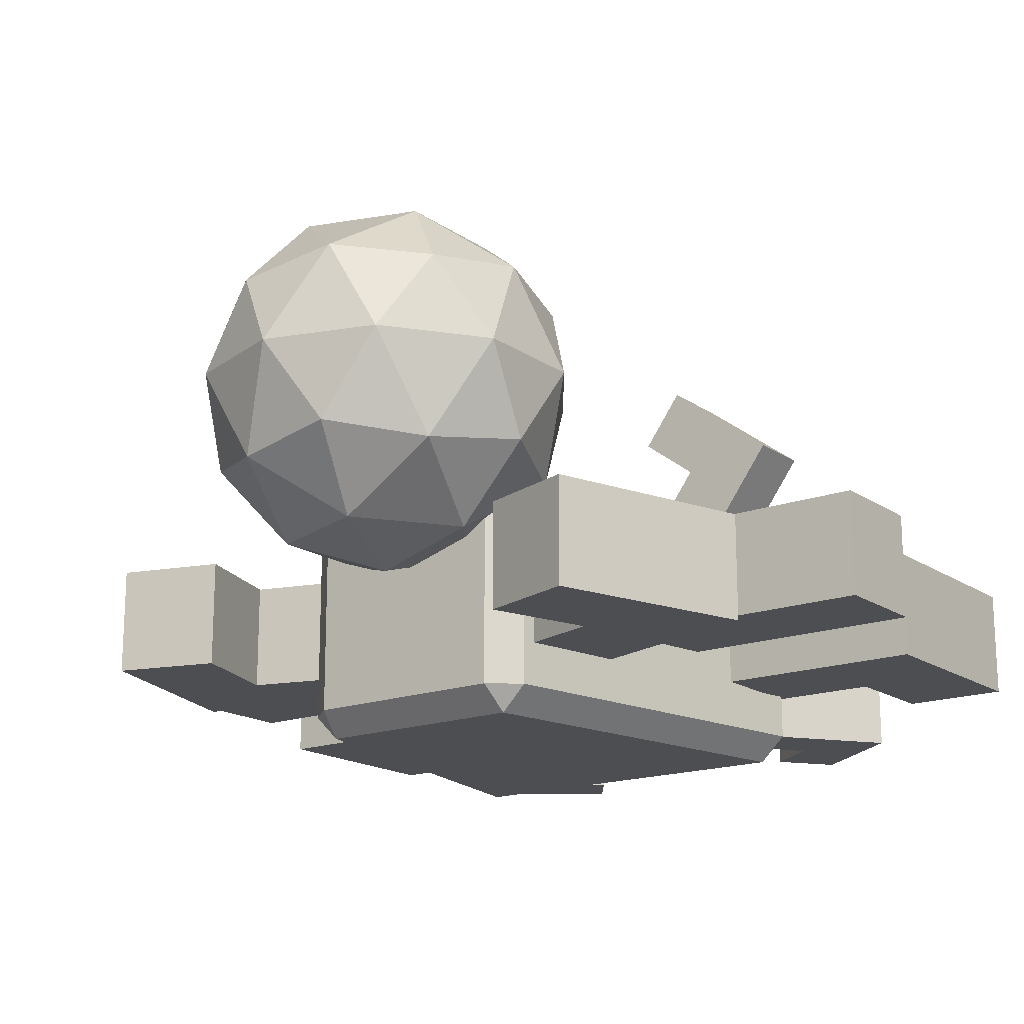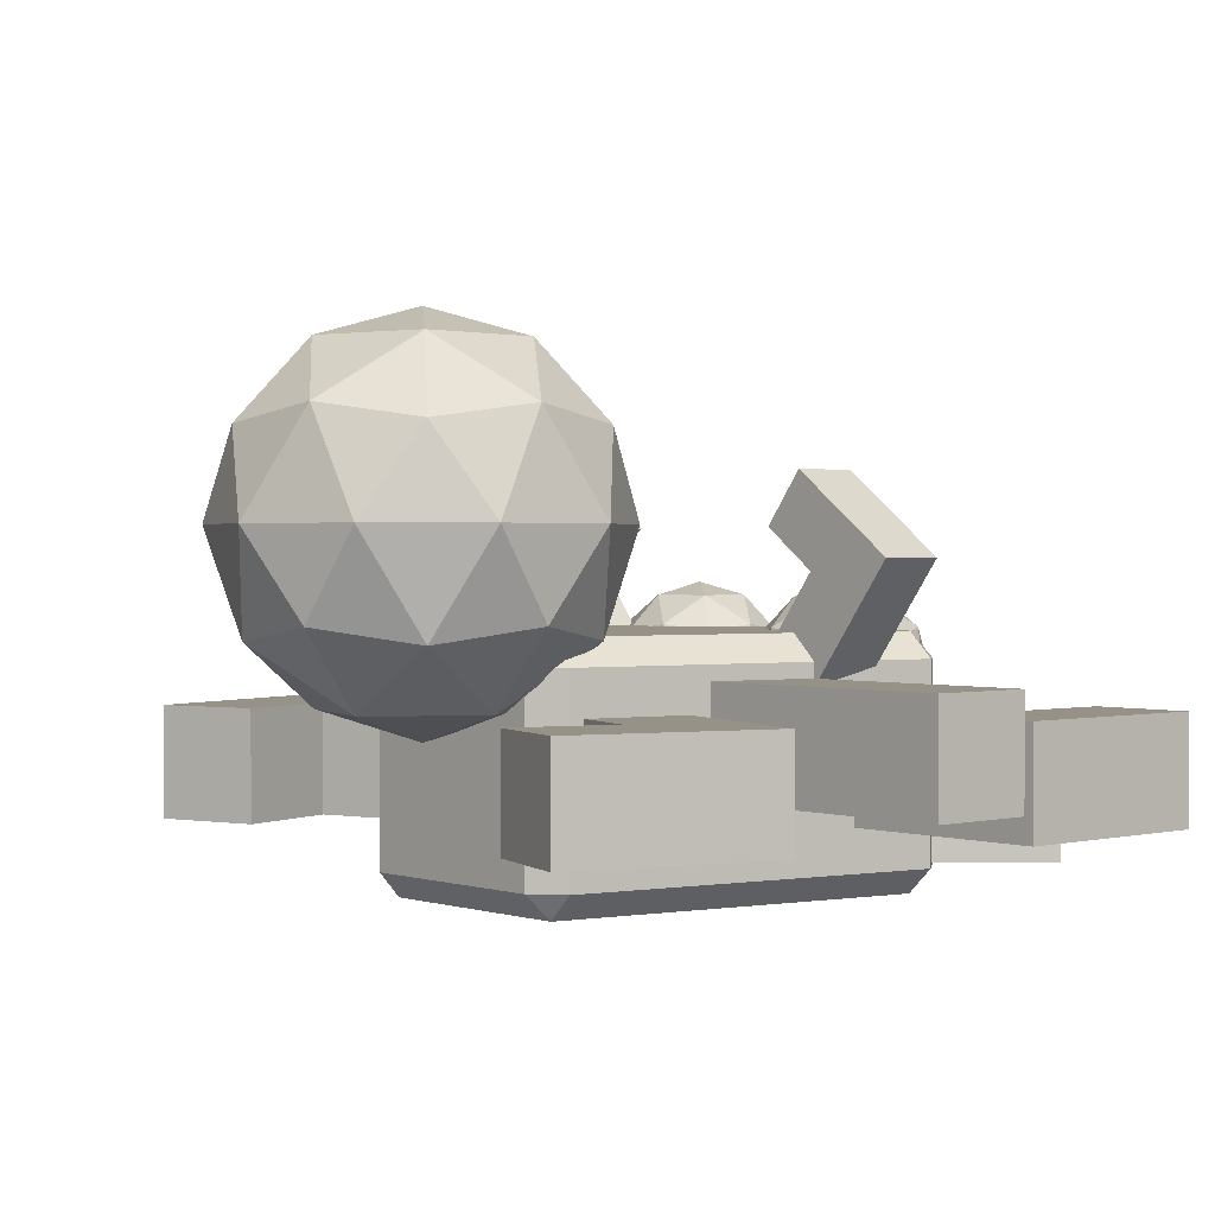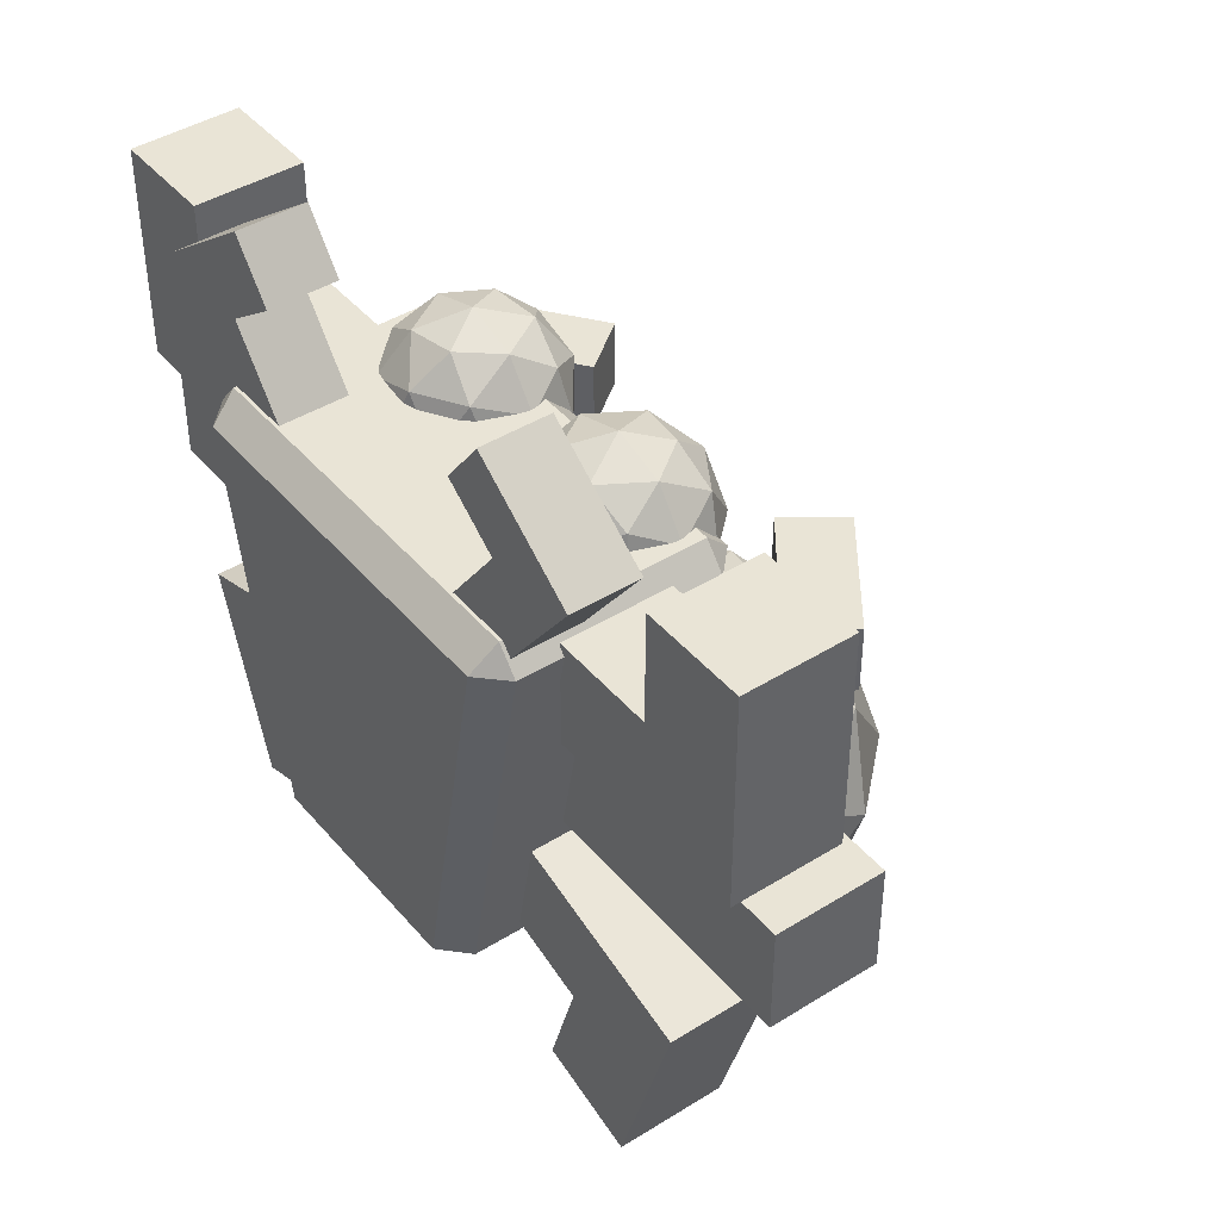
<metadata>
{"format":"obj","ext":"obj","renderer":"f3d","projection":"perspective","resolution":1024,"background":"white","views":[{"elev":-17.2,"azim":-143.3,"up":"+Y"},{"elev":1.2,"azim":-131.2,"up":"+Y"},{"elev":42.7,"azim":53.3,"up":"+Z"}]}
</metadata>
<code>
o Cube
v -0.2792 0.2792 -0.2792
v -0.2792 -0.2792 -0.2792
v -0.2792 0.2792 0.2792
v -0.2792 -0.2792 0.2792
v 0.2792 -0.2792 0.2792
v 0.2792 0.2792 0.2792
v 0.2792 -0.2792 -0.2792
v 0.2792 0.2792 -0.2792
v 0.7645 -0.2774 -0.3439
v 0.7645 0.2774 -0.3439
v 0.5983 -0.2774 -0.8732
v 0.5983 0.2774 -0.8732
v 1.803 -0.2774 -0.67
v 1.803 0.2774 -0.67
v 1.637 -0.2774 -1.199
v 1.637 0.2774 -1.199
v 1.118 -0.2774 -1.036
v 1.118 0.2774 -1.036
v 1.284 -0.2774 -0.5069
v 1.284 0.2774 -0.5069
v 0.9487 0.2774 -1.574
v 1.468 0.2774 -1.738
v 1.468 -0.2774 -1.738
v 0.9487 -0.2774 -1.574
v 1.057 -0.2774 0.4789
v 1.057 0.2774 0.4789
v 1.057 -0.2774 1.034
v 1.057 0.2774 1.034
v 2.146 -0.2774 0.4789
v 2.146 0.2774 0.4789
v 2.146 -0.2774 1.034
v 2.146 0.2774 1.034
v 1.602 -0.2774 1.034
v 1.602 0.2774 1.034
v 1.602 -0.2774 0.4789
v 1.602 0.2774 0.4789
v 1.602 0.2774 1.598
v 2.146 0.2774 1.598
v 2.146 -0.2774 1.598
v 1.602 -0.2774 1.598
v 0.7825 -0.1256 -0.2513
v 0.7825 0.4292 -0.2513
v 0.7825 -0.1256 0.3036
v 0.7825 0.4292 0.3036
v 2.241 -0.1256 -0.2513
v 2.241 0.4292 -0.2513
v 2.241 -0.1256 0.3036
v 2.241 0.4292 0.3036
v 1.327 -0.1256 0.3036
v 1.327 0.4292 0.3036
v 1.327 -0.1256 -0.2513
v 1.327 0.4292 -0.2513
v 1.004 -0.1435 1.015
v 0.7258 -0.1435 1.224
v 0.7258 -0.4911 1.224
v 1.004 -0.4911 1.015
v 1.413 -0.4911 1.561
v 1.413 -0.1435 1.561
v 1.134 -0.4911 1.77
v 1.134 -0.1435 1.77
v 0.93 -0.4911 1.497
v 0.93 -0.1435 1.497
v 1.208 -0.4911 1.288
v 1.208 -0.1435 1.288
v 0.6471 -0.1435 1.708
v 0.8514 -0.1435 1.981
v 0.8514 -0.4911 1.981
v 0.6471 -0.4911 1.708
v 0.8192 -0.1435 0.7684
v 0.5409 -0.1435 0.9766
v 0.5409 -0.4911 0.9766
v 0.8192 -0.4911 0.7684
v 0.1867 0.6169 1.189
v 0.6392 0.6169 1.336
v 0.8416 0.2122 0.713
v 0.3891 0.2122 0.566
v 0.1094 0.2122 0.9509
v 0.3891 0.2122 1.336
v 0.8416 0.2122 1.189
v 0.5141 -0.03796 0.9509
v 1.004 0.4516 0.3125
v 0.7258 0.6598 0.3125
v 0.7258 0.6598 0.66
v 1.004 0.4516 0.66
v 1.413 0.9976 0.66
v 1.413 0.9976 0.3125
v 1.134 1.206 0.66
v 1.134 1.206 0.3125
v 0.93 0.9328 0.66
v 0.93 0.9328 0.3125
v 1.208 0.7246 0.66
v 1.208 0.7246 0.3125
v 0.6471 1.144 0.3125
v 0.8514 1.417 0.3125
v 0.8514 1.417 0.66
v 0.6471 1.144 0.66
v 0.8192 0.2045 0.3125
v 0.5409 0.4128 0.3125
v 0.5409 0.4128 0.66
v 0.8192 0.2045 0.66
v 0.1867 0.6169 0.713
v 0.6392 0.6169 0.566
v 0.9189 0.6169 0.9509
v 0.5141 0.8671 0.9509
v 0.9445 0.4145 0.8111
v 0.9445 0.4145 1.091
v 0.2027 0.1766 0.7247
v 0.2027 0.1766 1.177
v 0.2762 0.02962 0.9509
v 0.7066 0.02962 0.8111
v 0.4406 0.02962 1.177
v 0.899 0.1766 0.9509
v 0.7066 0.02962 1.091
v 0.6331 0.1766 1.317
v 0.6331 0.1766 0.5849
v 0.4406 0.02962 0.7247
v 0.5141 0.4145 1.403
v 0.7801 0.4145 1.317
v 0.08377 0.4145 1.091
v 0.2481 0.4145 1.317
v 0.2481 0.4145 0.5849
v 0.08377 0.4145 0.8111
v 0.7801 0.4145 0.5849
v 0.5141 0.4145 0.4984
v 0.8255 0.6524 1.177
v 0.3952 0.6524 1.317
v 0.1292 0.6524 0.9509
v 0.3952 0.6524 0.5849
v 0.8255 0.6524 0.7247
v 0.5876 0.7995 1.177
v 0.752 0.7995 0.9509
v 0.3217 0.7995 1.091
v 0.3217 0.7995 0.8111
v 0.5876 0.7995 0.7247
v 0.5449 0.5075 -1.113
v 0.5684 0.6407 -0.9794
v 0.7037 0.5075 -0.9818
v 0.5449 -0.5075 -1.113
v 0.7037 -0.5075 -0.9818
v 0.5684 -0.6407 -0.9794
v 0.9794 0.5075 1.113
v 1.087 0.5075 0.9818
v 0.9508 0.6407 0.9794
v 1.087 -0.5075 0.9818
v 0.9794 -0.5075 1.113
v 0.9508 -0.6407 0.9794
v 0 -0.5075 -1.113
v 0 -0.6407 -0.9794
v 0 0.5075 1.113
v 0 0.6407 0.9794
v 0 -0.6407 0.9794
v 0 -0.5075 1.113
v 0 0.6407 -0.9794
v 0 0.5075 -1.113
v 0.2792 0.2792 -0.2792
v 0.2792 -0.2792 -0.2792
v 0.2792 0.2792 0.2792
v 0.2792 -0.2792 0.2792
v -0.2792 -0.2792 0.2792
v -0.2792 0.2792 0.2792
v -0.2792 -0.2792 -0.2792
v -0.2792 0.2792 -0.2792
v -0.7645 -0.2774 -0.3439
v -0.7645 0.2774 -0.3439
v -0.5983 -0.2774 -0.8732
v -0.5983 0.2774 -0.8732
v -1.803 -0.2774 -0.67
v -1.803 0.2774 -0.67
v -1.637 -0.2774 -1.199
v -1.637 0.2774 -1.199
v -1.118 -0.2774 -1.036
v -1.118 0.2774 -1.036
v -1.284 -0.2774 -0.5069
v -1.284 0.2774 -0.5069
v -0.9487 0.2774 -1.574
v -1.468 0.2774 -1.738
v -1.468 -0.2774 -1.738
v -0.9487 -0.2774 -1.574
v -1.057 -0.2774 0.4789
v -1.057 0.2774 0.4789
v -1.057 -0.2774 1.034
v -1.057 0.2774 1.034
v -2.146 -0.2774 0.4789
v -2.146 0.2774 0.4789
v -2.146 -0.2774 1.034
v -2.146 0.2774 1.034
v -1.602 -0.2774 1.034
v -1.602 0.2774 1.034
v -1.602 -0.2774 0.4789
v -1.602 0.2774 0.4789
v -1.602 0.2774 1.598
v -2.146 0.2774 1.598
v -2.146 -0.2774 1.598
v -1.602 -0.2774 1.598
v -0.7825 -0.1256 -0.2513
v -0.7825 0.4292 -0.2513
v -0.7825 -0.1256 0.3036
v -0.7825 0.4292 0.3036
v -2.241 -0.1256 -0.2513
v -2.241 0.4292 -0.2513
v -2.241 -0.1256 0.3036
v -2.241 0.4292 0.3036
v -1.327 -0.1256 0.3036
v -1.327 0.4292 0.3036
v -1.327 -0.1256 -0.2513
v -1.327 0.4292 -0.2513
v -1.004 -0.1435 1.015
v -0.7258 -0.1435 1.224
v -0.7258 -0.4911 1.224
v -1.004 -0.4911 1.015
v -1.413 -0.4911 1.561
v -1.413 -0.1435 1.561
v -1.134 -0.4911 1.77
v -1.134 -0.1435 1.77
v -0.93 -0.4911 1.497
v -0.93 -0.1435 1.497
v -1.208 -0.4911 1.288
v -1.208 -0.1435 1.288
v -0.6471 -0.1435 1.708
v -0.8514 -0.1435 1.981
v -0.8514 -0.4911 1.981
v -0.6471 -0.4911 1.708
v -0.8192 -0.1435 0.7684
v -0.5409 -0.1435 0.9766
v -0.5409 -0.4911 0.9766
v -0.8192 -0.4911 0.7684
v -0.1867 0.6169 1.189
v -0.6392 0.6169 1.336
v -0.8416 0.2122 0.713
v -0.3891 0.2122 0.566
v -0.1094 0.2122 0.9509
v -0.3891 0.2122 1.336
v -0.8416 0.2122 1.189
v -0.5141 -0.03796 0.9509
v -1.004 0.4516 0.3125
v -0.7258 0.6598 0.3125
v -0.7258 0.6598 0.66
v -1.004 0.4516 0.66
v -1.413 0.9976 0.66
v -1.413 0.9976 0.3125
v -1.134 1.206 0.66
v -1.134 1.206 0.3125
v -0.93 0.9328 0.66
v -0.93 0.9328 0.3125
v -1.208 0.7246 0.66
v -1.208 0.7246 0.3125
v -0.6471 1.144 0.3125
v -0.8514 1.417 0.3125
v -0.8514 1.417 0.66
v -0.6471 1.144 0.66
v -0.8192 0.2045 0.3125
v -0.5409 0.4128 0.3125
v -0.5409 0.4128 0.66
v -0.8192 0.2045 0.66
v -0.1867 0.6169 0.713
v -0.6392 0.6169 0.566
v -0.9189 0.6169 0.9509
v -0.5141 0.8671 0.9509
v -0.9445 0.4145 0.8111
v -0.9445 0.4145 1.091
v -0.2027 0.1766 0.7247
v -0.2027 0.1766 1.177
v -0.2762 0.02962 0.9509
v -0.7066 0.02962 0.8111
v -0.4406 0.02962 1.177
v -0.899 0.1766 0.9509
v -0.7066 0.02962 1.091
v -0.6331 0.1766 1.317
v -0.6331 0.1766 0.5849
v -0.4406 0.02962 0.7247
v -0.5141 0.4145 1.403
v -0.7801 0.4145 1.317
v -0.08377 0.4145 1.091
v -0.2481 0.4145 1.317
v -0.2481 0.4145 0.5849
v -0.08377 0.4145 0.8111
v -0.7801 0.4145 0.5849
v -0.5141 0.4145 0.4984
v -0.8255 0.6524 1.177
v -0.3952 0.6524 1.317
v -0.1292 0.6524 0.9509
v -0.3952 0.6524 0.5849
v -0.8255 0.6524 0.7247
v -0.5876 0.7995 1.177
v -0.752 0.7995 0.9509
v -0.3217 0.7995 1.091
v -0.3217 0.7995 0.8111
v -0.5876 0.7995 0.7247
v -0.5449 0.5075 -1.113
v -0.5684 0.6407 -0.9794
v -0.7037 0.5075 -0.9818
v -0.5449 -0.5075 -1.113
v -0.7037 -0.5075 -0.9818
v -0.5684 -0.6407 -0.9794
v -0.9794 0.5075 1.113
v -1.087 0.5075 0.9818
v -0.9508 0.6407 0.9794
v -1.087 -0.5075 0.9818
v -0.9794 -0.5075 1.113
v -0.9508 -0.6407 0.9794
f 8 5 7
f 3 2 4
f 6 4 5
f 141 152 145
f 136 150 143
f 137 144 139
f 7 4 2
f 1 7 2
f 140 151 148
f 1 6 8
f 10 11 9
f 15 22 16
f 16 13 15
f 20 9 19
f 15 19 17
f 12 20 18
f 16 20 14
f 17 9 11
f 14 19 13
f 12 17 11
f 21 23 24
f 16 21 18
f 17 23 15
f 18 24 17
f 27 26 25
f 38 31 32
f 29 32 31
f 25 36 35
f 35 31 33
f 36 28 34
f 30 34 32
f 25 33 27
f 35 30 29
f 33 28 27
f 39 37 40
f 37 32 34
f 39 33 31
f 40 34 33
f 43 42 41
f 66 59 60
f 45 48 47
f 41 52 51
f 51 47 49
f 52 44 50
f 46 50 48
f 41 49 43
f 51 46 45
f 49 44 43
f 57 60 59
f 56 64 63
f 71 56 55
f 49 48 50
f 61 57 59
f 64 54 62
f 58 62 60
f 56 61 55
f 63 58 57
f 61 54 55
f 67 65 68
f 65 60 62
f 59 68 61
f 68 62 61
f 71 69 72
f 69 54 53
f 72 53 56
f 70 55 54
f 80 116 110
f 79 113 112
f 80 113 111
f 80 109 116
f 79 112 106
f 80 111 109
f 88 95 87
f 85 88 87
f 84 92 91
f 99 84 83
f 89 85 87
f 92 82 90
f 86 90 88
f 84 89 83
f 91 86 85
f 89 82 83
f 95 93 96
f 93 88 90
f 87 96 89
f 96 90 89
f 99 97 100
f 97 82 81
f 100 81 84
f 98 83 82
f 78 114 117
f 77 108 119
f 76 107 121
f 75 115 123
f 79 106 118
f 78 117 120
f 77 119 122
f 76 121 124
f 75 123 105
f 74 125 130
f 73 126 132
f 101 127 133
f 102 128 134
f 103 129 131
f 131 134 104
f 131 129 134
f 129 102 134
f 134 133 104
f 134 128 133
f 128 101 133
f 133 132 104
f 133 127 132
f 127 73 132
f 132 130 104
f 132 126 130
f 126 74 130
f 130 131 104
f 130 125 131
f 125 103 131
f 105 129 103
f 105 123 129
f 123 102 129
f 124 128 102
f 124 121 128
f 121 101 128
f 122 127 101
f 122 119 127
f 119 73 127
f 120 126 73
f 120 117 126
f 117 74 126
f 118 125 74
f 118 106 125
f 106 103 125
f 123 124 102
f 123 115 124
f 115 76 124
f 121 122 101
f 121 107 122
f 107 77 122
f 119 120 73
f 119 108 120
f 108 78 120
f 117 118 74
f 117 114 118
f 114 79 118
f 109 108 77
f 109 111 108
f 111 78 108
f 106 105 103
f 106 112 105
f 112 75 105
f 116 107 76
f 116 109 107
f 109 77 107
f 111 114 78
f 111 113 114
f 113 79 114
f 112 110 75
f 112 113 110
f 113 80 110
f 110 115 75
f 110 116 115
f 116 76 115
f 135 136 137
f 138 139 140
f 141 142 143
f 144 145 146
f 139 135 137
f 145 142 141
f 143 137 136
f 146 152 151
f 153 135 154
f 146 139 144
f 148 138 140
f 143 149 141
f 154 138 147
f 159 162 161
f 156 157 158
f 158 160 159
f 152 295 299
f 290 150 153
f 298 291 293
f 158 161 156
f 161 155 156
f 151 294 148
f 160 155 162
f 165 164 163
f 176 169 170
f 167 170 169
f 163 174 173
f 173 169 171
f 174 166 172
f 170 174 172
f 163 171 165
f 173 168 167
f 171 166 165
f 177 175 178
f 175 170 172
f 177 171 169
f 178 172 171
f 180 181 179
f 185 192 186
f 186 183 185
f 190 179 189
f 185 189 187
f 182 190 188
f 188 184 186
f 187 179 181
f 184 189 183
f 182 187 181
f 191 193 194
f 186 191 188
f 187 193 185
f 188 194 187
f 196 197 195
f 213 220 214
f 202 199 201
f 206 195 205
f 201 205 203
f 198 206 204
f 204 200 202
f 203 195 197
f 200 205 199
f 198 203 197
f 214 211 213
f 218 210 217
f 210 225 209
f 202 203 204
f 215 211 217
f 208 218 216
f 216 212 214
f 215 210 209
f 212 217 211
f 208 215 209
f 219 221 222
f 214 219 216
f 213 222 221
f 216 222 215
f 223 225 226
f 208 223 207
f 207 226 210
f 209 224 208
f 234 264 270
f 233 266 267
f 234 265 267
f 234 270 263
f 233 260 266
f 234 263 265
f 242 249 248
f 242 239 241
f 246 238 245
f 238 253 237
f 243 239 245
f 244 235 246
f 244 240 242
f 243 238 237
f 240 245 239
f 236 243 237
f 247 249 250
f 242 247 244
f 241 250 249
f 244 250 243
f 251 253 254
f 236 251 235
f 235 254 238
f 237 252 236
f 232 271 268
f 231 273 262
f 230 275 261
f 229 277 269
f 233 272 260
f 232 274 271
f 231 276 273
f 230 278 275
f 229 259 277
f 228 284 279
f 227 286 280
f 255 287 281
f 256 288 282
f 257 285 283
f 285 258 288
f 285 288 283
f 283 288 256
f 288 258 287
f 288 287 282
f 282 287 255
f 287 258 286
f 287 286 281
f 281 286 227
f 286 258 284
f 286 284 280
f 280 284 228
f 284 258 285
f 284 285 279
f 279 285 257
f 259 257 283
f 259 283 277
f 277 283 256
f 278 256 282
f 278 282 275
f 275 282 255
f 276 255 281
f 276 281 273
f 273 281 227
f 274 227 280
f 274 280 271
f 271 280 228
f 272 228 279
f 272 279 260
f 260 279 257
f 277 256 278
f 277 278 269
f 269 278 230
f 275 255 276
f 275 276 261
f 261 276 231
f 273 227 274
f 273 274 262
f 262 274 232
f 271 228 272
f 271 272 268
f 268 272 233
f 263 231 262
f 263 262 265
f 265 262 232
f 260 257 259
f 260 259 266
f 266 259 229
f 270 230 261
f 270 261 263
f 263 261 231
f 265 232 268
f 265 268 267
f 267 268 233
f 266 229 264
f 266 264 267
f 267 264 234
f 264 229 269
f 264 269 270
f 270 269 230
f 289 291 290
f 292 294 293
f 295 297 296
f 298 300 299
f 289 293 291
f 296 299 295
f 291 297 290
f 152 300 151
f 153 289 290
f 300 293 294
f 292 148 294
f 297 149 150
f 292 154 147
f 8 6 5
f 3 1 2
f 6 3 4
f 141 149 152
f 136 153 150
f 137 142 144
f 7 5 4
f 1 8 7
f 140 146 151
f 1 3 6
f 10 12 11
f 15 23 22
f 16 14 13
f 20 10 9
f 15 13 19
f 12 10 20
f 16 18 20
f 17 19 9
f 14 20 19
f 12 18 17
f 21 22 23
f 16 22 21
f 17 24 23
f 18 21 24
f 27 28 26
f 38 39 31
f 29 30 32
f 25 26 36
f 35 29 31
f 36 26 28
f 30 36 34
f 25 35 33
f 35 36 30
f 33 34 28
f 39 38 37
f 37 38 32
f 39 40 33
f 40 37 34
f 43 44 42
f 66 67 59
f 45 46 48
f 41 42 52
f 51 45 47
f 52 42 44
f 46 52 50
f 41 51 49
f 51 52 46
f 49 50 44
f 57 58 60
f 56 53 64
f 71 72 56
f 49 47 48
f 61 63 57
f 64 53 54
f 58 64 62
f 56 63 61
f 63 64 58
f 61 62 54
f 67 66 65
f 65 66 60
f 59 67 68
f 68 65 62
f 71 70 69
f 69 70 54
f 72 69 53
f 70 71 55
f 88 94 95
f 85 86 88
f 84 81 92
f 99 100 84
f 89 91 85
f 92 81 82
f 86 92 90
f 84 91 89
f 91 92 86
f 89 90 82
f 95 94 93
f 93 94 88
f 87 95 96
f 96 93 90
f 99 98 97
f 97 98 82
f 100 97 81
f 98 99 83
f 139 138 135
f 145 144 142
f 143 142 137
f 146 145 152
f 153 136 135
f 146 140 139
f 148 147 138
f 143 150 149
f 154 135 138
f 159 160 162
f 156 155 157
f 158 157 160
f 152 149 295
f 290 297 150
f 298 296 291
f 158 159 161
f 161 162 155
f 151 300 294
f 160 157 155
f 165 166 164
f 176 177 169
f 167 168 170
f 163 164 174
f 173 167 169
f 174 164 166
f 170 168 174
f 163 173 171
f 173 174 168
f 171 172 166
f 177 176 175
f 175 176 170
f 177 178 171
f 178 175 172
f 180 182 181
f 185 193 192
f 186 184 183
f 190 180 179
f 185 183 189
f 182 180 190
f 188 190 184
f 187 189 179
f 184 190 189
f 182 188 187
f 191 192 193
f 186 192 191
f 187 194 193
f 188 191 194
f 196 198 197
f 213 221 220
f 202 200 199
f 206 196 195
f 201 199 205
f 198 196 206
f 204 206 200
f 203 205 195
f 200 206 205
f 198 204 203
f 214 212 211
f 218 207 210
f 210 226 225
f 202 201 203
f 215 213 211
f 208 207 218
f 216 218 212
f 215 217 210
f 212 218 217
f 208 216 215
f 219 220 221
f 214 220 219
f 213 215 222
f 216 219 222
f 223 224 225
f 208 224 223
f 207 223 226
f 209 225 224
f 242 241 249
f 242 240 239
f 246 235 238
f 238 254 253
f 243 241 239
f 244 236 235
f 244 246 240
f 243 245 238
f 240 246 245
f 236 244 243
f 247 248 249
f 242 248 247
f 241 243 250
f 244 247 250
f 251 252 253
f 236 252 251
f 235 251 254
f 237 253 252
f 289 292 293
f 296 298 299
f 291 296 297
f 152 299 300
f 153 154 289
f 300 298 293
f 292 147 148
f 297 295 149
f 292 289 154
o Icosphere
v 0 0.1485 -1.266
v 0.7236 0.7012 -0.7407
v -0.2764 0.7012 -0.4158
v -0.8944 0.7012 -1.266
v -0.2764 0.7012 -2.117
v 0.7236 0.7012 -1.792
v 0.2764 1.596 -0.4158
v -0.7236 1.596 -0.7407
v -0.7236 1.596 -1.792
v 0.2764 1.596 -2.117
v 0.8944 1.596 -1.266
v 0 2.148 -1.266
v -0.1625 0.2978 -0.7665
v 0.4253 0.2978 -0.9575
v 0.2629 0.6227 -0.4575
v 0.8506 0.6227 -1.266
v 0.4253 0.2978 -1.575
v -0.5257 0.2978 -1.266
v -0.6882 0.6227 -0.7665
v -0.1625 0.2978 -1.766
v -0.6882 0.6227 -1.766
v 0.2629 0.6227 -2.075
v 0.9511 1.148 -0.9575
v 0.9511 1.148 -1.575
v 0 1.148 -0.2665
v 0.5878 1.148 -0.4574
v -0.9511 1.148 -0.9575
v -0.5878 1.148 -0.4574
v -0.5878 1.148 -2.075
v -0.9511 1.148 -1.575
v 0.5878 1.148 -2.075
v 0 1.148 -2.266
v 0.6882 1.674 -0.7665
v -0.2629 1.674 -0.4575
v -0.8506 1.674 -1.266
v -0.2629 1.674 -2.075
v 0.6882 1.674 -1.766
v 0.1625 1.999 -0.7665
v 0.5257 1.999 -1.266
v -0.4253 1.999 -0.9575
v -0.4253 1.999 -1.575
v 0.1625 1.999 -1.766
f 301 314 313
f 302 314 316
f 301 313 318
f 301 318 320
f 301 320 317
f 302 316 323
f 303 315 325
f 304 319 327
f 305 321 329
f 306 322 331
f 302 323 326
f 303 325 328
f 304 327 330
f 305 329 332
f 306 331 324
f 307 333 338
f 308 334 340
f 309 335 341
f 310 336 342
f 311 337 339
f 339 342 312
f 339 337 342
f 337 310 342
f 342 341 312
f 342 336 341
f 336 309 341
f 341 340 312
f 341 335 340
f 335 308 340
f 340 338 312
f 340 334 338
f 334 307 338
f 338 339 312
f 338 333 339
f 333 311 339
f 324 337 311
f 324 331 337
f 331 310 337
f 332 336 310
f 332 329 336
f 329 309 336
f 330 335 309
f 330 327 335
f 327 308 335
f 328 334 308
f 328 325 334
f 325 307 334
f 326 333 307
f 326 323 333
f 323 311 333
f 331 332 310
f 331 322 332
f 322 305 332
f 329 330 309
f 329 321 330
f 321 304 330
f 327 328 308
f 327 319 328
f 319 303 328
f 325 326 307
f 325 315 326
f 315 302 326
f 323 324 311
f 323 316 324
f 316 306 324
f 317 322 306
f 317 320 322
f 320 305 322
f 320 321 305
f 320 318 321
f 318 304 321
f 318 319 304
f 318 313 319
f 313 303 319
f 316 317 306
f 316 314 317
f 314 301 317
f 313 315 303
f 313 314 315
f 314 302 315

</code>
